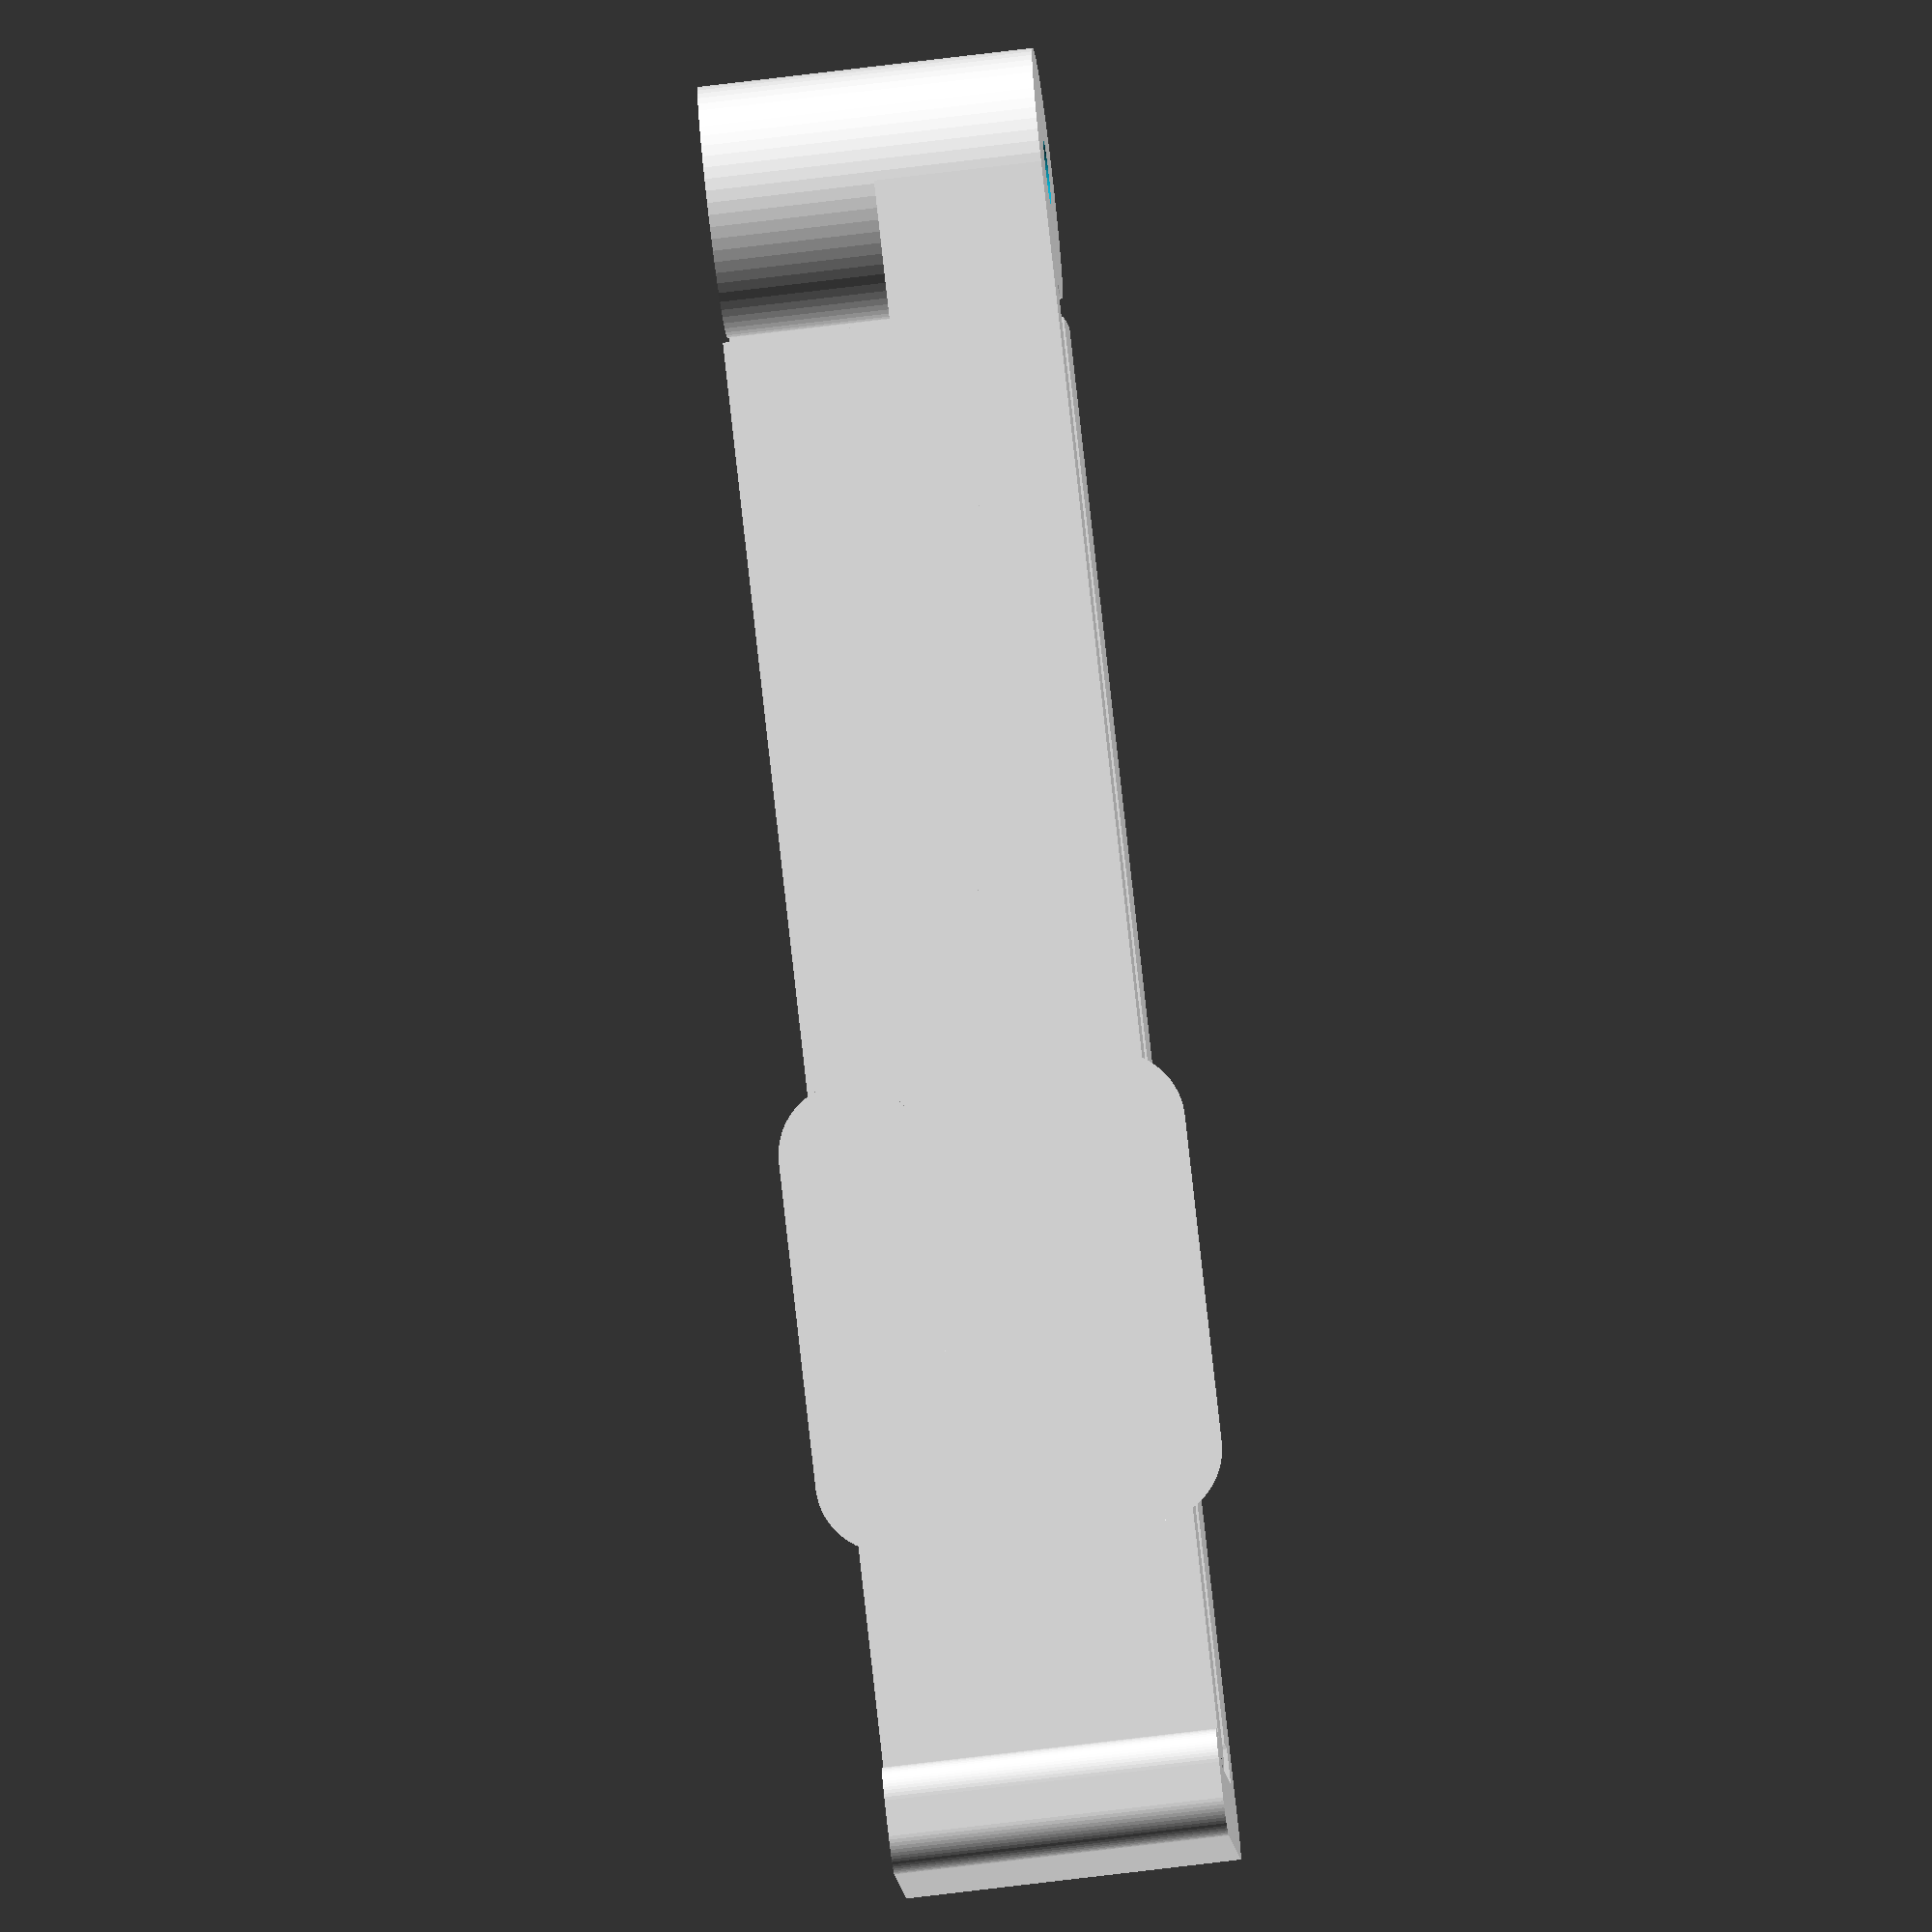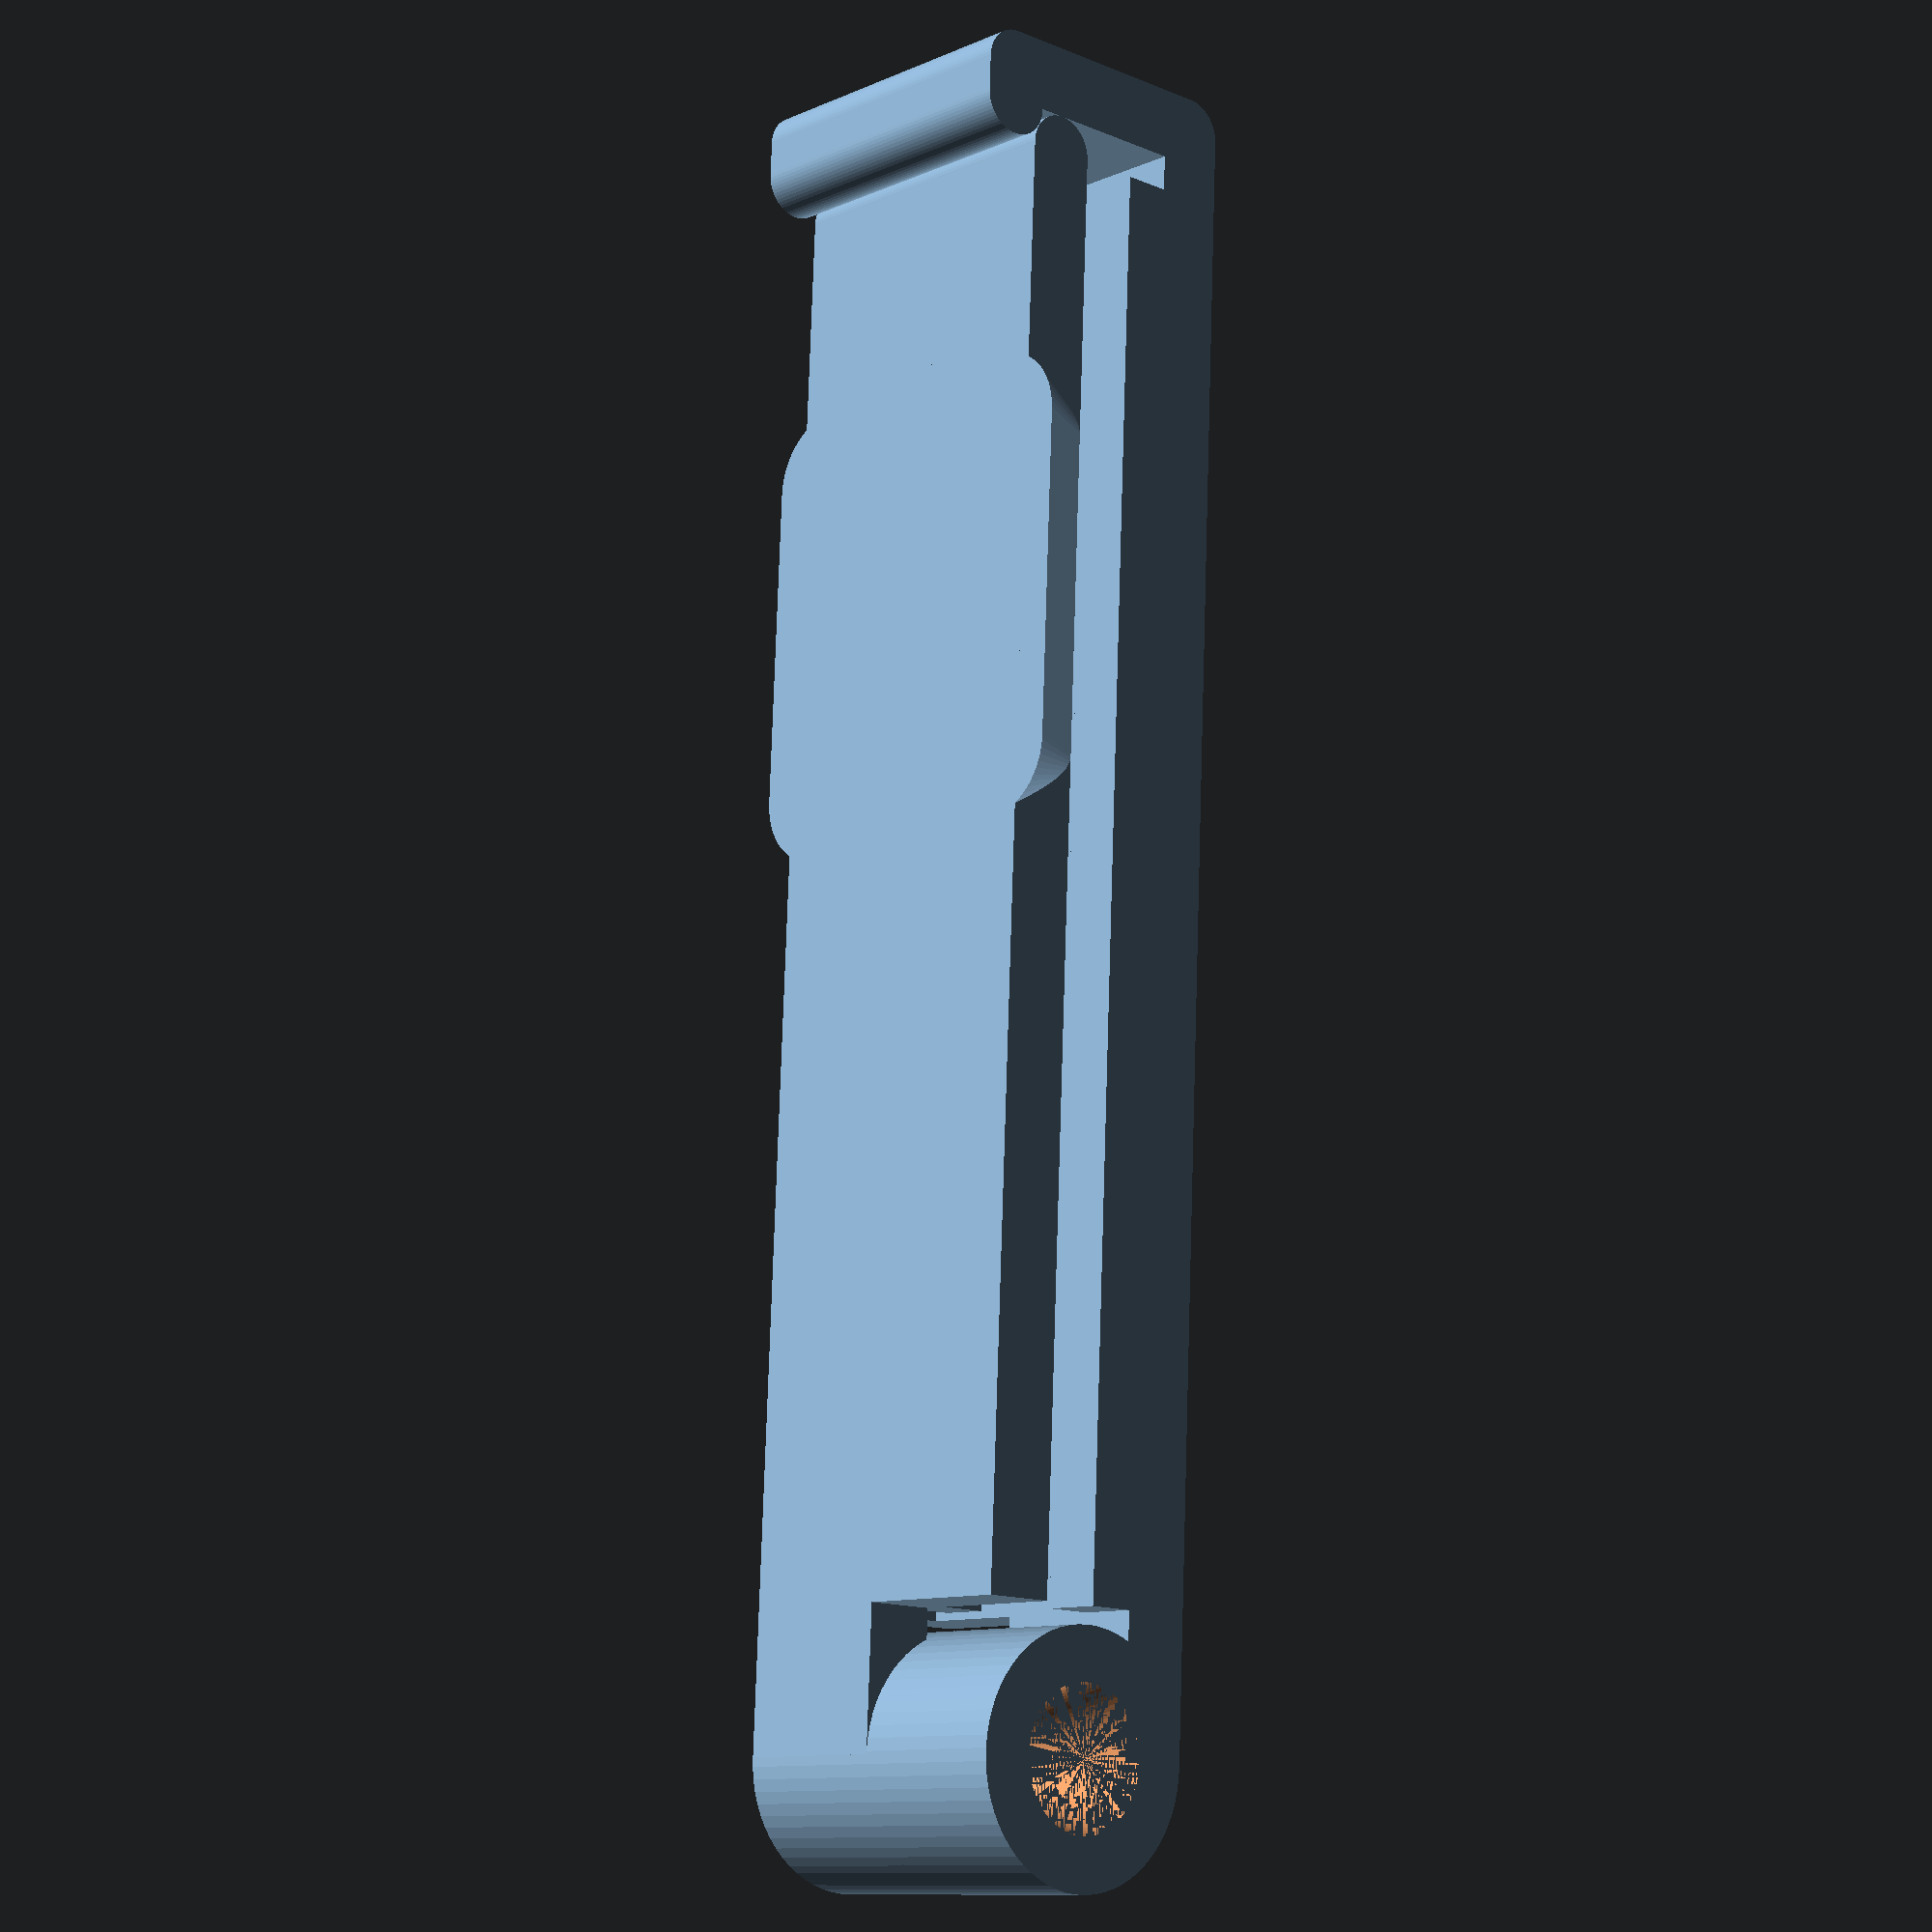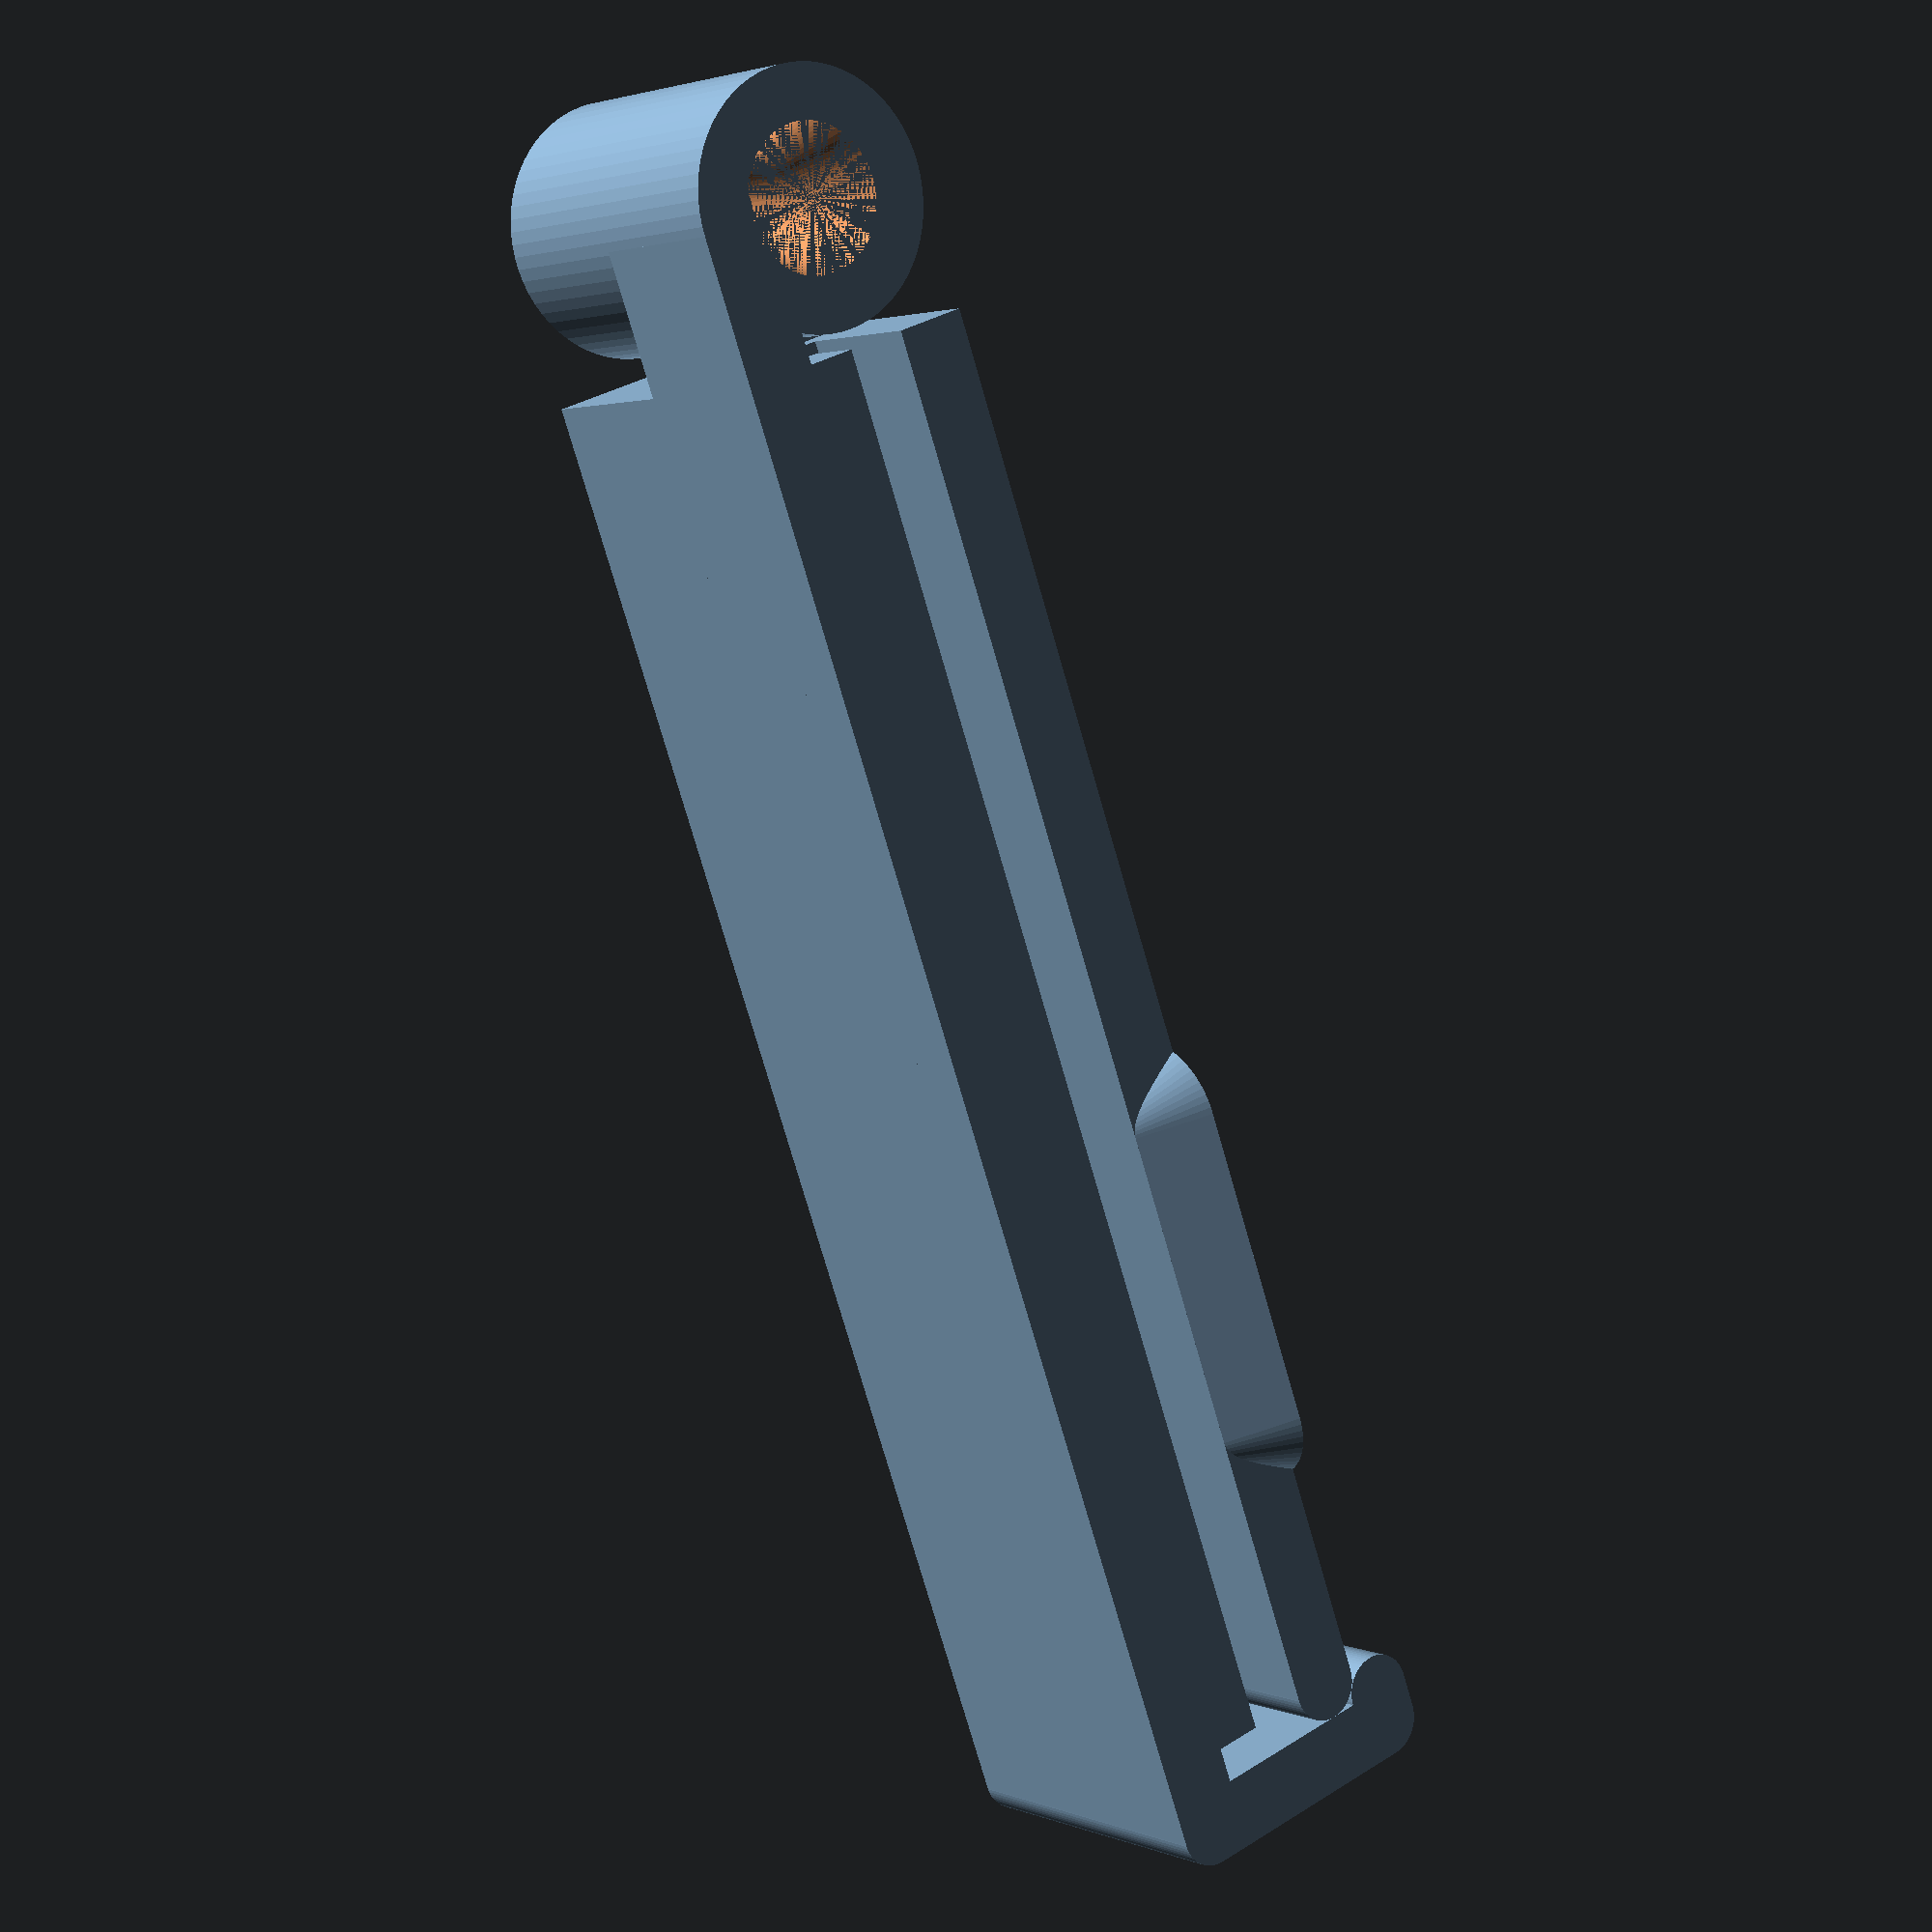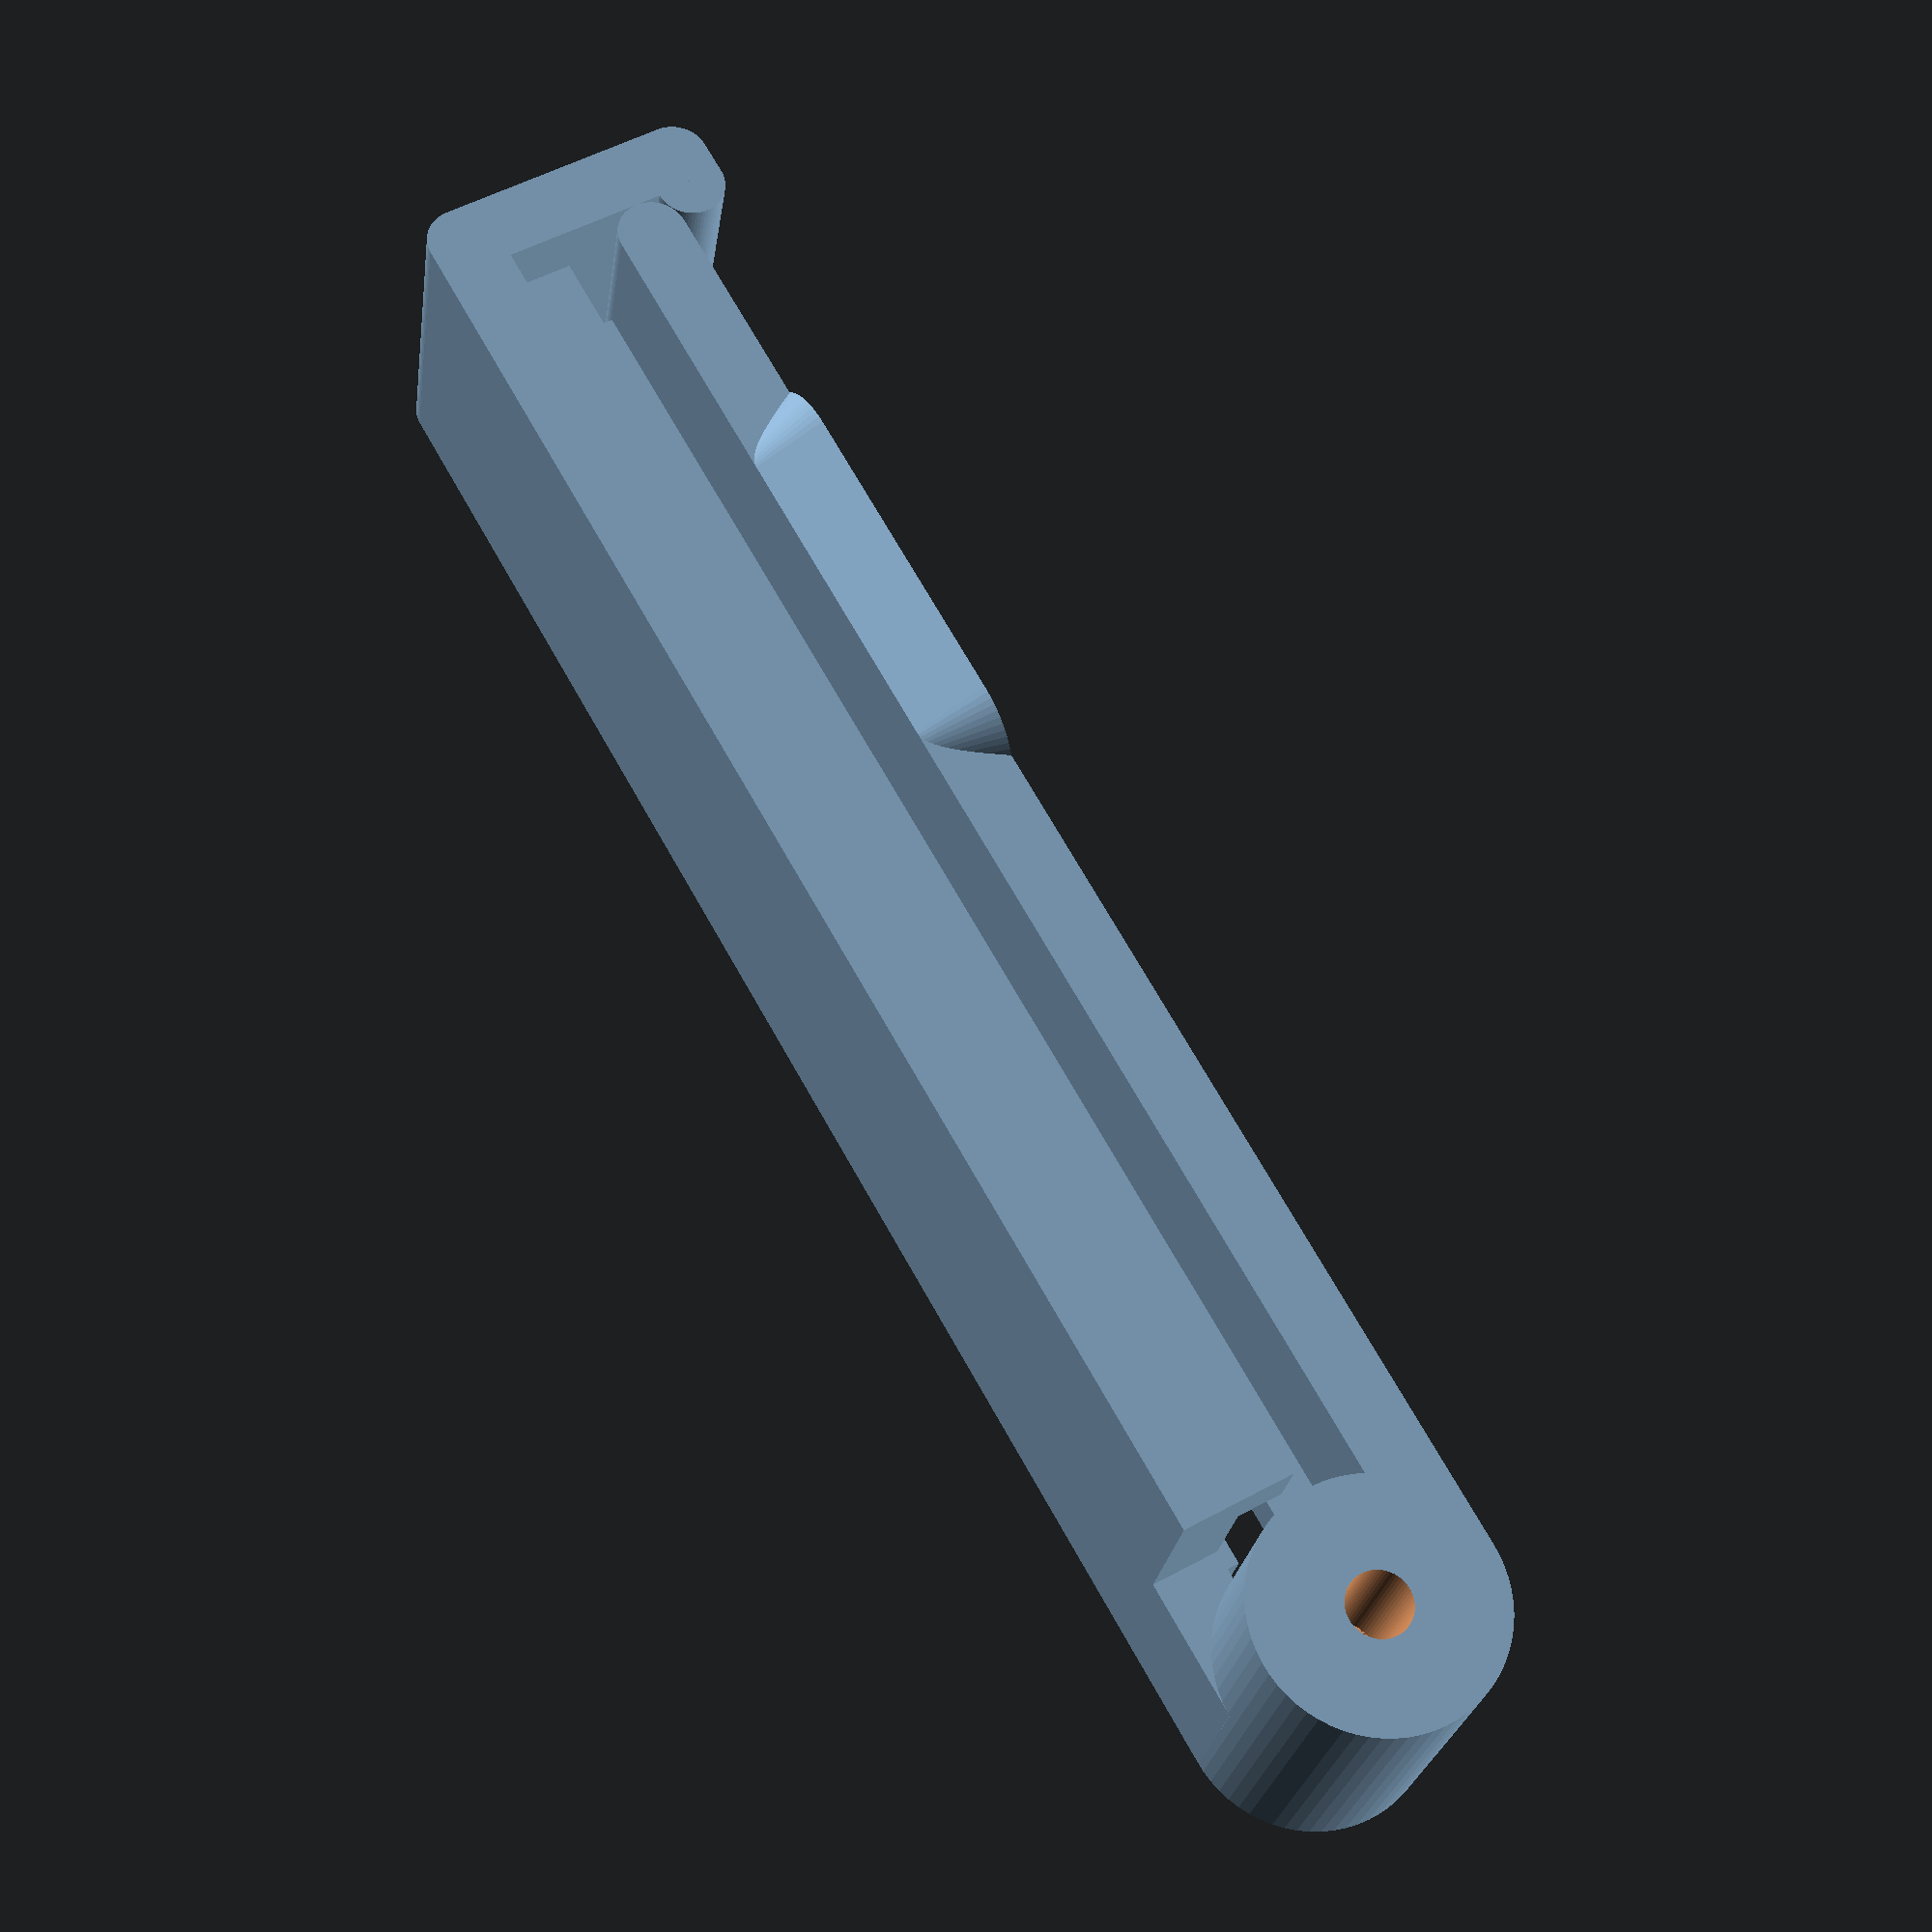
<openscad>
//BY DOWNLOADING, OPENING AND/OR USING THIS WORK YOU AGREE TO THE TERMS AND CONDITIONS CONTAINED AT THE END OF THIS FILE.

resolution = 65; //[20:Low, 65:Medium, 200:High]

//Length of the clamping face for the clip.
length=60;

//Width of the clip.
width=14; //12.75

//Width of the clamping studs.
studwidth=2.5;

//Height of the clamping studs.
studheight=2;

//Thickness of clamp arms.
thickness=3;

//Sealing gap.
gap=2.5; //0.4

//Screw hole size for hinge.
hole=3.75;

//Countersinking.
screwtop=6;

//Clip thread for screw.
thread=2.75;

//Hand grips. Makes opening clips easier.
grip=1; //[0:No Grip, 1:Grip]

//Spliting for printing. 0=All, 1=Base, 2=Top.
display=0; //[0:All, 1:Base, 2:Top]

$fn=resolution;

lift=0;

if (display==0||display==1) {
translate([length,0,0]) cube([thickness,width,thickness]);

translate([length+thickness/2,0,thickness/2]) cube([thickness,width,thickness*1.875+studheight+gap]);

hull() {
translate([length+thickness/2,0,thickness*2.375+studheight+gap]) rotate([-90,0,0]) cylinder(width,thickness/2,thickness/2);
    
translate([length+thickness,0,thickness*2.375+studheight+gap]) rotate([-90,0,0]) cylinder(width,thickness/2,thickness/2);
}

translate([length+thickness,0,thickness/2]) rotate([-90,0,0]) cylinder(width,thickness/2,thickness/2);

//base//
cube([length,width,thickness]);

//base studs
translate([0,0,0]) cube([length,studwidth,thickness+studheight]);
translate([0,width-studwidth,0]) cube([length,studwidth,thickness+studheight]);

//hindge cylinder base
translate([-thickness*2,0,thickness+studheight/2+gap/2]) rotate([-90,0,0]) {
difference() {
cylinder(width/2,thickness+studheight/2+gap/2,thickness+studheight/2+gap/2);
cylinder(width,hole/2,hole/2);
cylinder(width/4,screwtop/2,hole/2);
}
}

//hinge bridge
translate([-thickness*2,0,0]) {
difference() {
cube([width,width/2,thickness]);
translate([0,0,thickness+studheight/2+gap/2]) rotate([-90,0,0])
cylinder(width/2,thickness+studheight/2,thickness+studheight/2);
}
}
}

if (display==0||display==2) {
//top//
translate([0,0,thickness+studheight+gap+lift]) {
cube([length,width,thickness]);

//top stud
translate([0,width/4+gap,-studheight]) 
cube([length,width/2-gap*2,thickness+studheight]);
}


//hindge cylinder top
translate([-thickness*2,width/2,thickness+studheight/2+gap/2+lift]) rotate([-90,0,0]) {
difference() {    
cylinder(width/2,thickness+studheight/2+gap/2,thickness+studheight/2+gap/2);
cylinder(width,thread/2,thread/2);
}
}
   
//hinge bridge
translate([-thickness*2,width/2,0]) {
difference() {
translate([0,0,thickness+studheight+gap+lift]) cube([width,width/2,thickness]);
translate([0,0,thickness+studheight/2+gap/2+lift]) rotate([-90,0,0])    cylinder(width/2,thickness+studheight/2,thickness+studheight/2);
}
}

translate([length,0,thickness*1.5+studheight+gap+lift]) rotate([-90,0,0]) cylinder(width,thickness/2,thickness/2);

if (grip==1) {
hull() {
translate([length/1.75,thickness/2,thickness+studheight+gap+lift]) cylinder(thickness,thickness/2,thickness);
translate([length/1.25,thickness/2,thickness+studheight+gap+lift]) cylinder(thickness,thickness/2,thickness);
}

hull() {
translate([length/1.75,width-thickness/2,thickness+studheight+gap+lift]) cylinder(thickness,thickness/2,thickness);
translate([length/1.25,width-thickness/2,thickness+studheight+gap+lift]) cylinder(thickness,thickness/2,thickness);
}
}
}

//License Conditions 

//Rights: 
//Save and privately distribute modified copies for the sole purpose of convenience, provided the license remains included and unmodified. 
//Use this design in a commercial setting provided it is on a single case basis. 
//Review the code and values for learning purposes. 
//Display this design in a public setting provided the appropriate attributions are included and clearly visible. 

//Conditions (without prior written permission): 
//Sell, gain profit from or relicense this design in any format or by any means, commercially or otherwise. 
//Directly copy sections of code for any other project or design. 
//Publicly redistribute or host this file. 
//The design owner can revoke all rights at any time, including all use, for any reason. Sorry.
</openscad>
<views>
elev=185.6 azim=263.6 roll=177.2 proj=o view=wireframe
elev=194.3 azim=92.7 roll=132.4 proj=p view=solid
elev=325.8 azim=115.3 roll=229.7 proj=p view=wireframe
elev=127.8 azim=164.7 roll=300.5 proj=p view=solid
</views>
